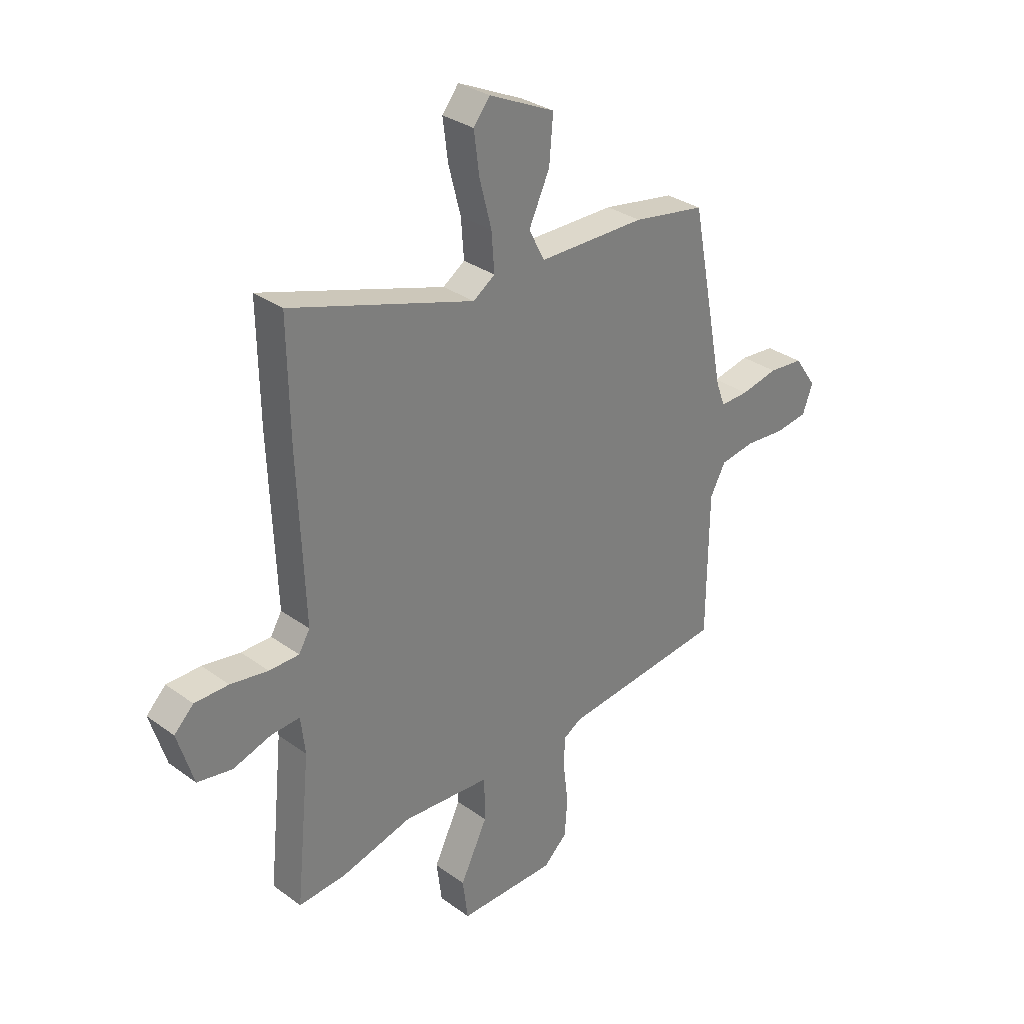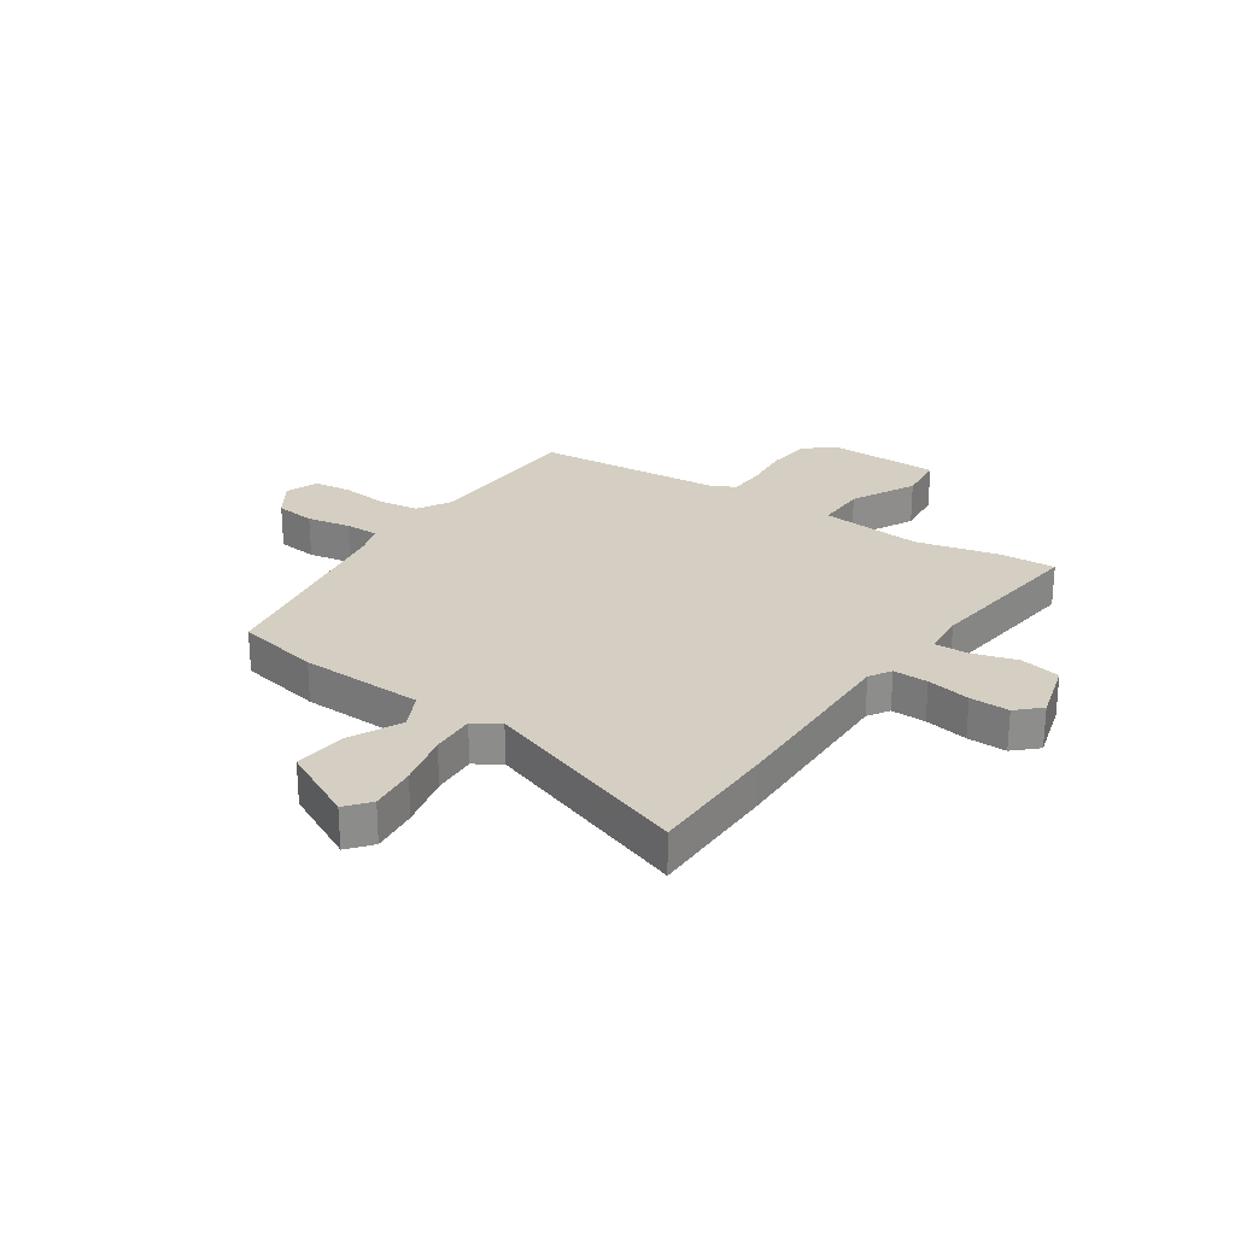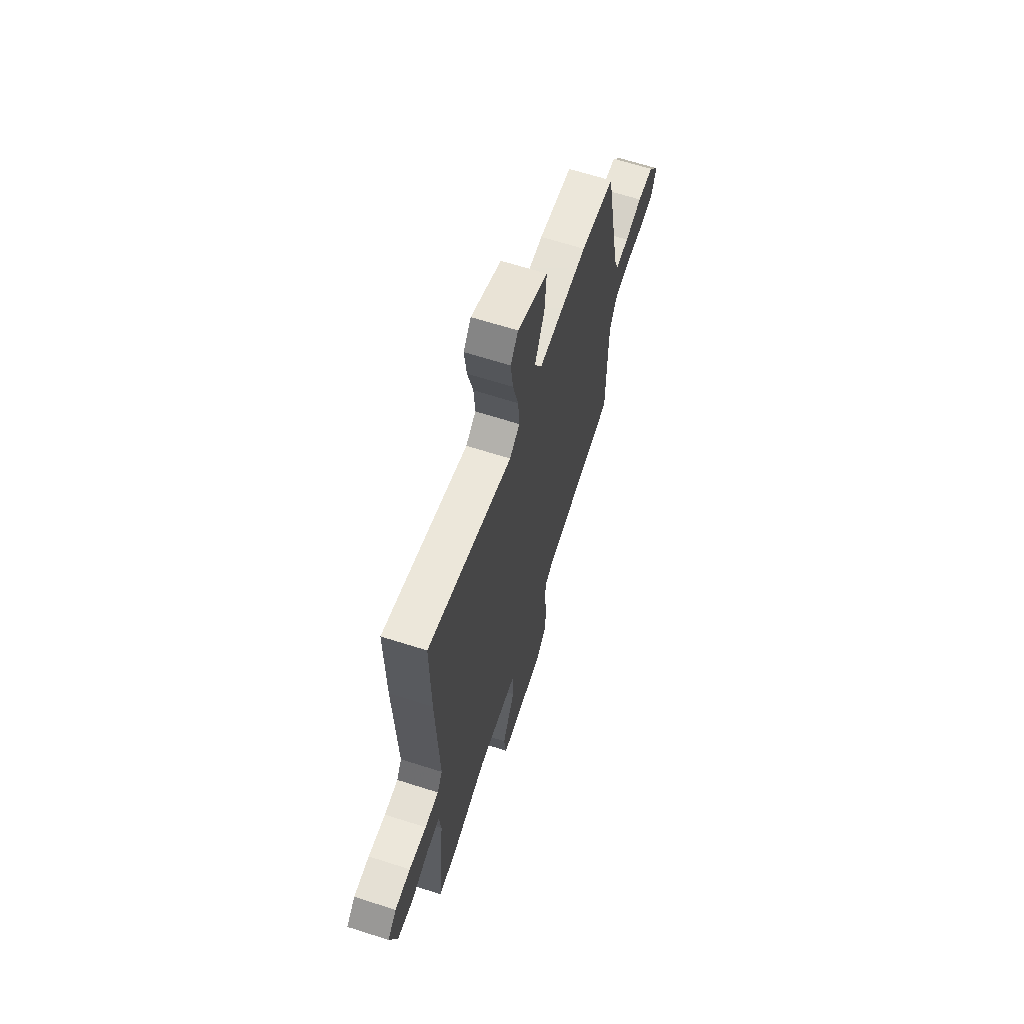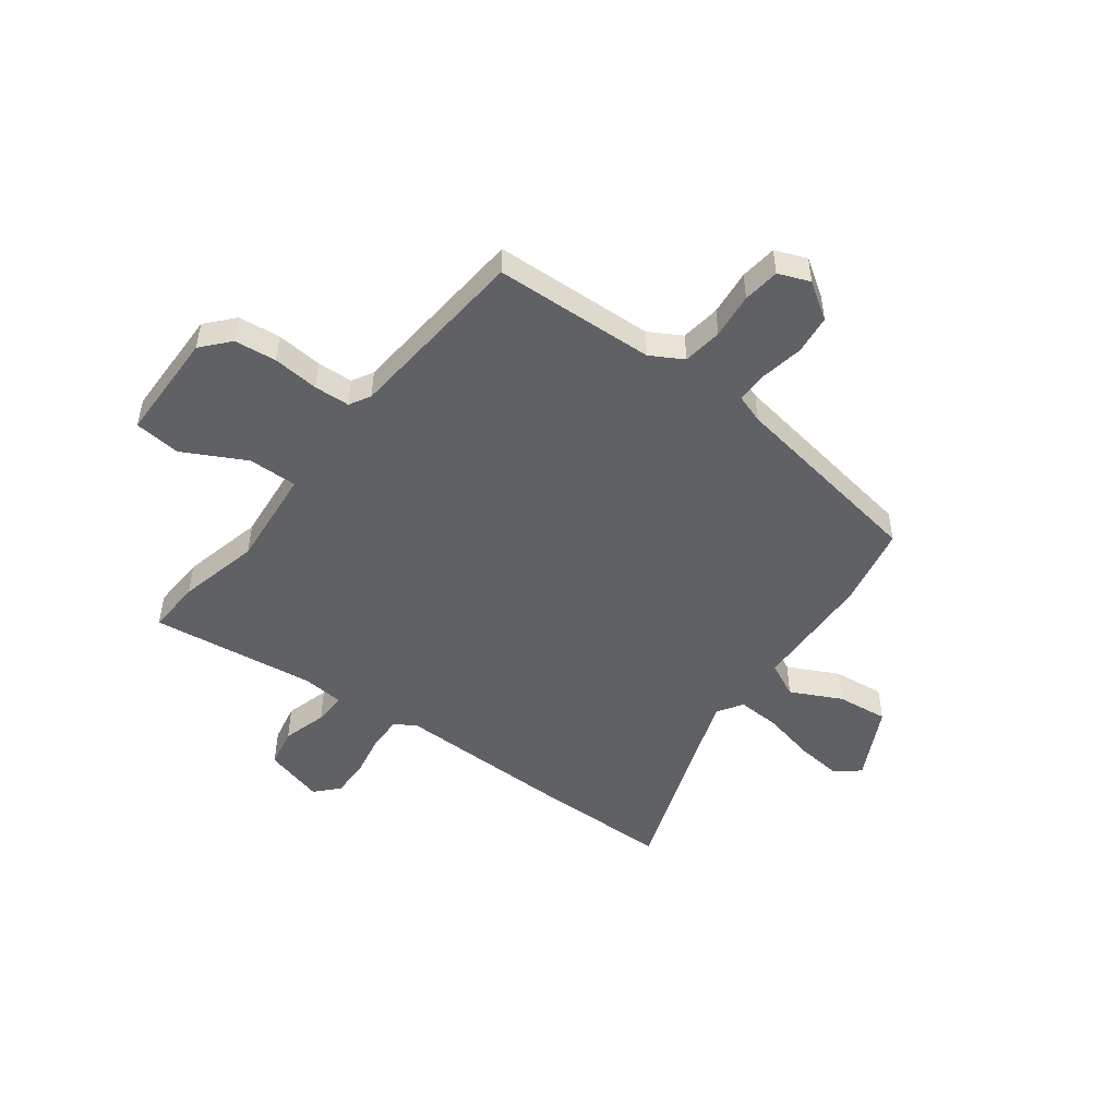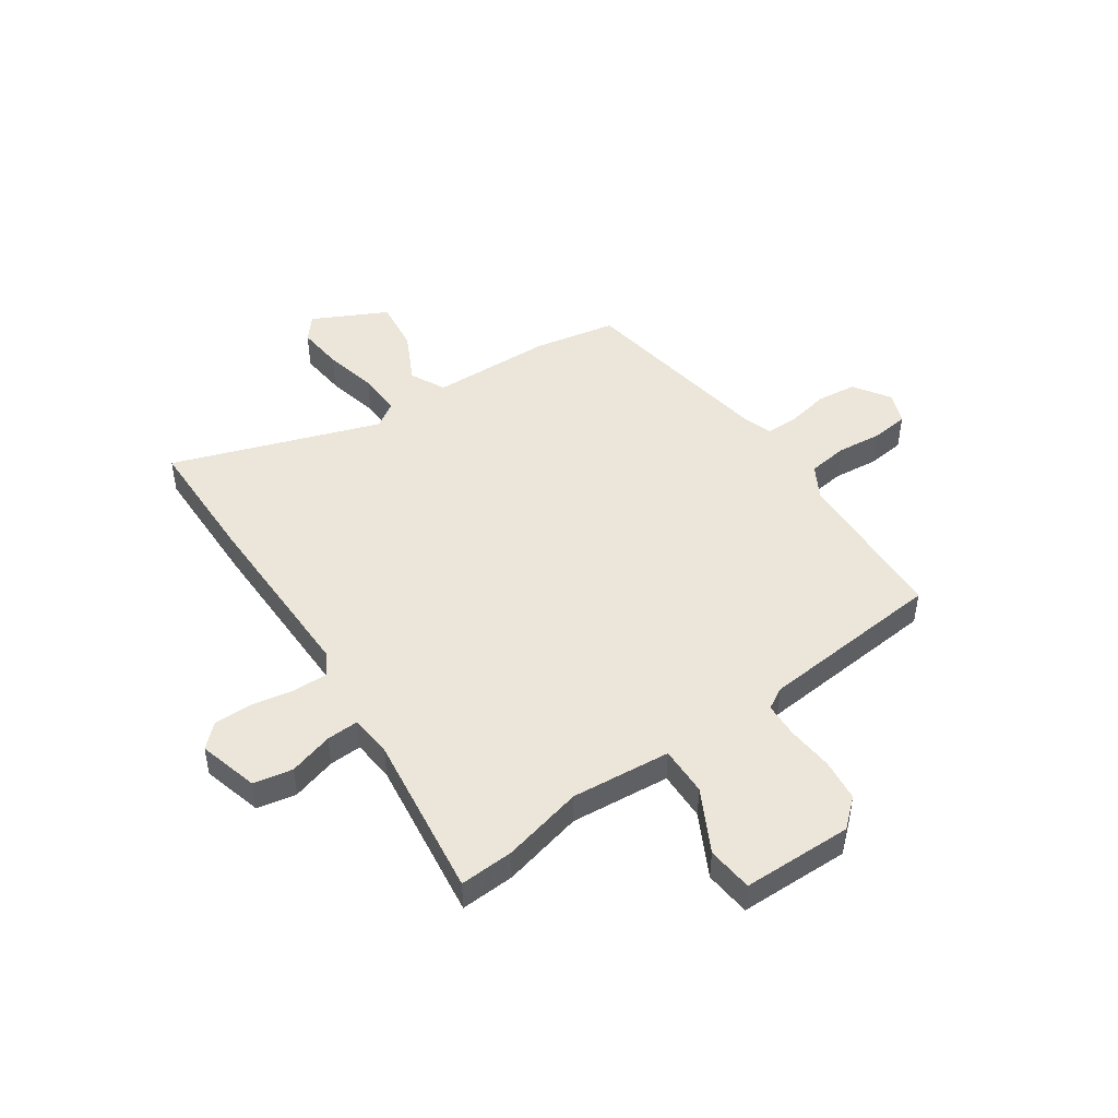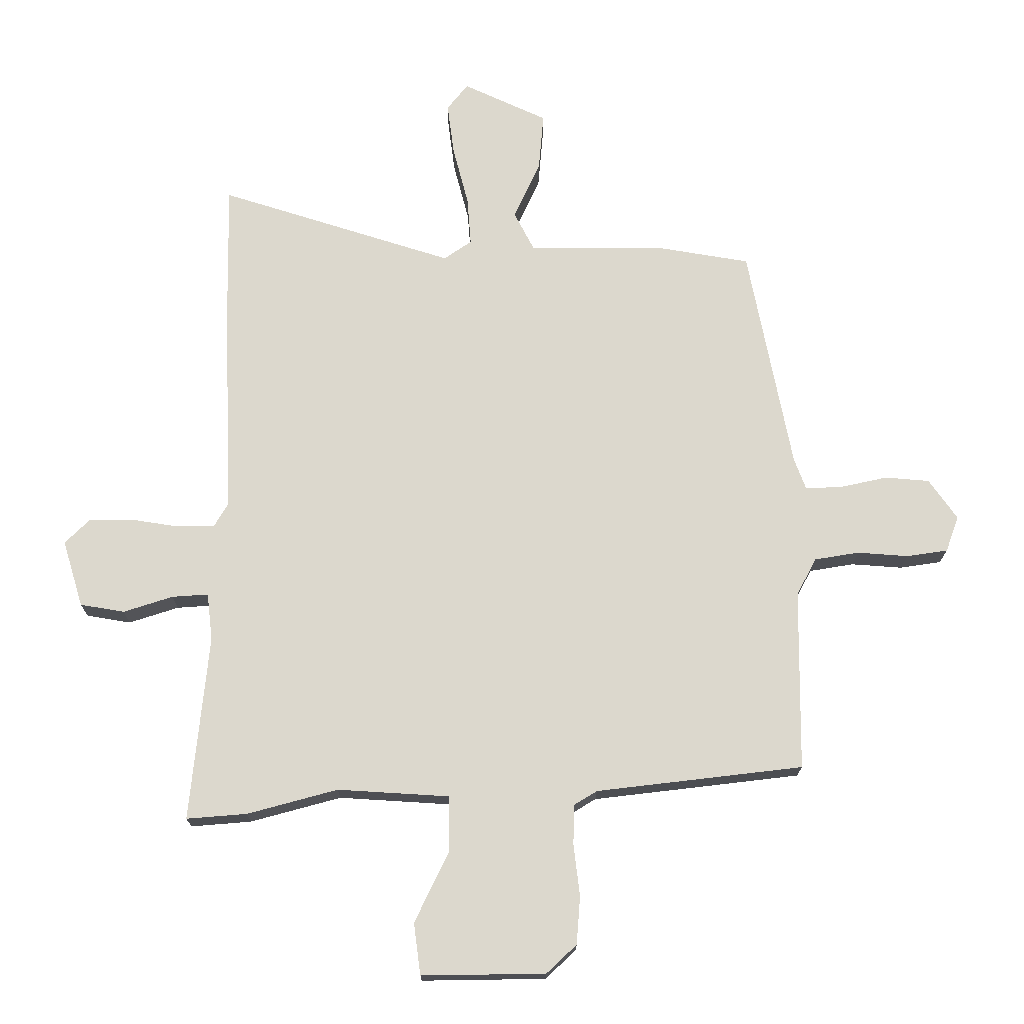
<metadata>
{"format":"obj","ext":"obj","renderer":"f3d","projection":"perspective","resolution":1024,"background":"white","views":[{"elev":31.3,"azim":135.9,"up":"+Z"},{"elev":25.8,"azim":35.7,"up":"+Y"},{"elev":64.9,"azim":107.9,"up":"+Z"},{"elev":-49.6,"azim":-125.1,"up":"+Y"},{"elev":47.7,"azim":147.2,"up":"+Y"},{"elev":-17.4,"azim":179.8,"up":"+Z"}]}
</metadata>
<code>
v 0.502 0.07 0.604
v 0.498 0.07 0.369
v 0.484 0.07 0.034
v 0.507 0.07 -0.005
v 0.569 0.07 -0.006
v 0.647 0.07 0.006
v 0.717 0.07 0.005
v 0.757 0.07 -0.035
v 0.724 0.07 -0.143
v 0.652 0.07 -0.155
v 0.572 0.07 -0.129
v 0.513 0.07 -0.125
v 0.504 0.07 -0.202
v 0.534 0.07 -0.503
v 0.436 0.07 -0.495
v 0.289 0.07 -0.455
v 0.107 0.07 -0.466
v 0.106 0.07 -0.556
v 0.162 0.07 -0.671
v 0.151 0.07 -0.755
v -0.05 0.07 -0.752
v -0.099 0.07 -0.706
v -0.105 0.07 -0.629
v -0.095 0.07 -0.545
v -0.096 0.07 -0.48
v -0.134 0.07 -0.457
v -0.47 0.07 -0.417
v -0.473 0.07 -0.123
v -0.505 0.07 -0.063
v -0.577 0.07 -0.051
v -0.66 0.07 -0.057
v -0.727 0.07 -0.047
v -0.748 0.07 0.011
v -0.702 0.07 0.076
v -0.63 0.07 0.082
v -0.553 0.07 0.065
v -0.494 0.07 0.063
v -0.475 0.07 0.114
v -0.404 0.07 0.479
v -0.254 0.07 0.504
v -0.033 0.07 0.504
v 0 0.07 0.567
v -0.043 0.07 0.66
v -0.051 0.07 0.754
v 0.085 0.07 0.817
v 0.119 0.07 0.774
v 0.108 0.07 0.69
v 0.083 0.07 0.594
v 0.077 0.07 0.515
v 0.122 0.07 0.484
v 0.502 0 0.604
v 0.498 0 0.369
v 0.484 0 0.034
v 0.507 0 -0.005
v 0.569 0 -0.006
v 0.647 0 0.006
v 0.717 0 0.005
v 0.757 0 -0.035
v 0.724 0 -0.143
v 0.652 0 -0.155
v 0.572 0 -0.129
v 0.513 0 -0.125
v 0.504 0 -0.202
v 0.534 0 -0.503
v 0.436 0 -0.495
v 0.289 0 -0.455
v 0.107 0 -0.466
v 0.106 0 -0.556
v 0.162 0 -0.671
v 0.151 0 -0.755
v -0.05 0 -0.752
v -0.099 0 -0.706
v -0.105 0 -0.629
v -0.095 0 -0.545
v -0.096 0 -0.48
v -0.134 0 -0.457
v -0.47 0 -0.417
v -0.473 0 -0.123
v -0.505 0 -0.063
v -0.577 0 -0.051
v -0.66 0 -0.057
v -0.727 0 -0.047
v -0.748 0 0.011
v -0.702 0 0.076
v -0.63 0 0.082
v -0.553 0 0.065
v -0.494 0 0.063
v -0.475 0 0.114
v -0.404 0 0.479
v -0.254 0 0.504
v -0.033 0 0.504
v 0 0 0.567
v -0.043 0 0.66
v -0.051 0 0.754
v 0.085 0 0.817
v 0.119 0 0.774
v 0.108 0 0.69
v 0.083 0 0.594
v 0.077 0 0.515
v 0.122 0 0.484
f 46 47 48
f 45 46 48
f 44 45 48
f 43 44 48
f 42 43 48
f 41 42 48 49
f 38 39 40 41
f 41 49 50
f 38 41 50
f 37 38 50
f 34 35 36
f 33 34 36
f 32 33 36
f 31 32 36
f 30 31 36
f 29 30 36 37
f 1 2 3
f 50 1 3
f 37 50 3
f 29 37 3
f 28 29 3
f 22 23 24
f 21 22 24
f 20 21 24
f 19 20 24
f 18 19 24
f 17 18 24 25
f 13 14 15 16
f 12 13 16 17
f 9 10 11
f 8 9 11
f 7 8 11
f 6 7 11
f 5 6 11
f 4 5 11 12
f 4 12 17
f 3 4 17
f 28 3 17
f 27 28 17
f 26 27 17
f 17 25 26
f 98 97 96
f 98 96 95
f 98 95 94
f 98 94 93
f 98 93 92
f 99 98 92 91
f 91 90 89 88
f 100 99 91
f 100 91 88
f 100 88 87
f 86 85 84
f 86 84 83
f 86 83 82
f 86 82 81
f 86 81 80
f 87 86 80 79
f 53 52 51
f 53 51 100
f 53 100 87
f 53 87 79
f 53 79 78
f 74 73 72
f 74 72 71
f 74 71 70
f 74 70 69
f 74 69 68
f 75 74 68 67
f 66 65 64 63
f 67 66 63 62
f 61 60 59
f 61 59 58
f 61 58 57
f 61 57 56
f 61 56 55
f 62 61 55 54
f 67 62 54
f 67 54 53
f 67 53 78
f 67 78 77
f 67 77 76
f 76 75 67
f 1 51 52 2
f 2 52 53 3
f 3 53 54 4
f 4 54 55 5
f 5 55 56 6
f 6 56 57 7
f 7 57 58 8
f 8 58 59 9
f 9 59 60 10
f 10 60 61 11
f 11 61 62 12
f 12 62 63 13
f 13 63 64 14
f 14 64 65 15
f 15 65 66 16
f 16 66 67 17
f 17 67 68 18
f 18 68 69 19
f 19 69 70 20
f 20 70 71 21
f 21 71 72 22
f 22 72 73 23
f 23 73 74 24
f 24 74 75 25
f 25 75 76 26
f 26 76 77 27
f 27 77 78 28
f 28 78 79 29
f 29 79 80 30
f 30 80 81 31
f 31 81 82 32
f 32 82 83 33
f 33 83 84 34
f 34 84 85 35
f 35 85 86 36
f 36 86 87 37
f 37 87 88 38
f 38 88 89 39
f 39 89 90 40
f 40 90 91 41
f 41 91 92 42
f 42 92 93 43
f 43 93 94 44
f 44 94 95 45
f 45 95 96 46
f 46 96 97 47
f 47 97 98 48
f 48 98 99 49
f 49 99 100 50
f 50 100 51 1

</code>
